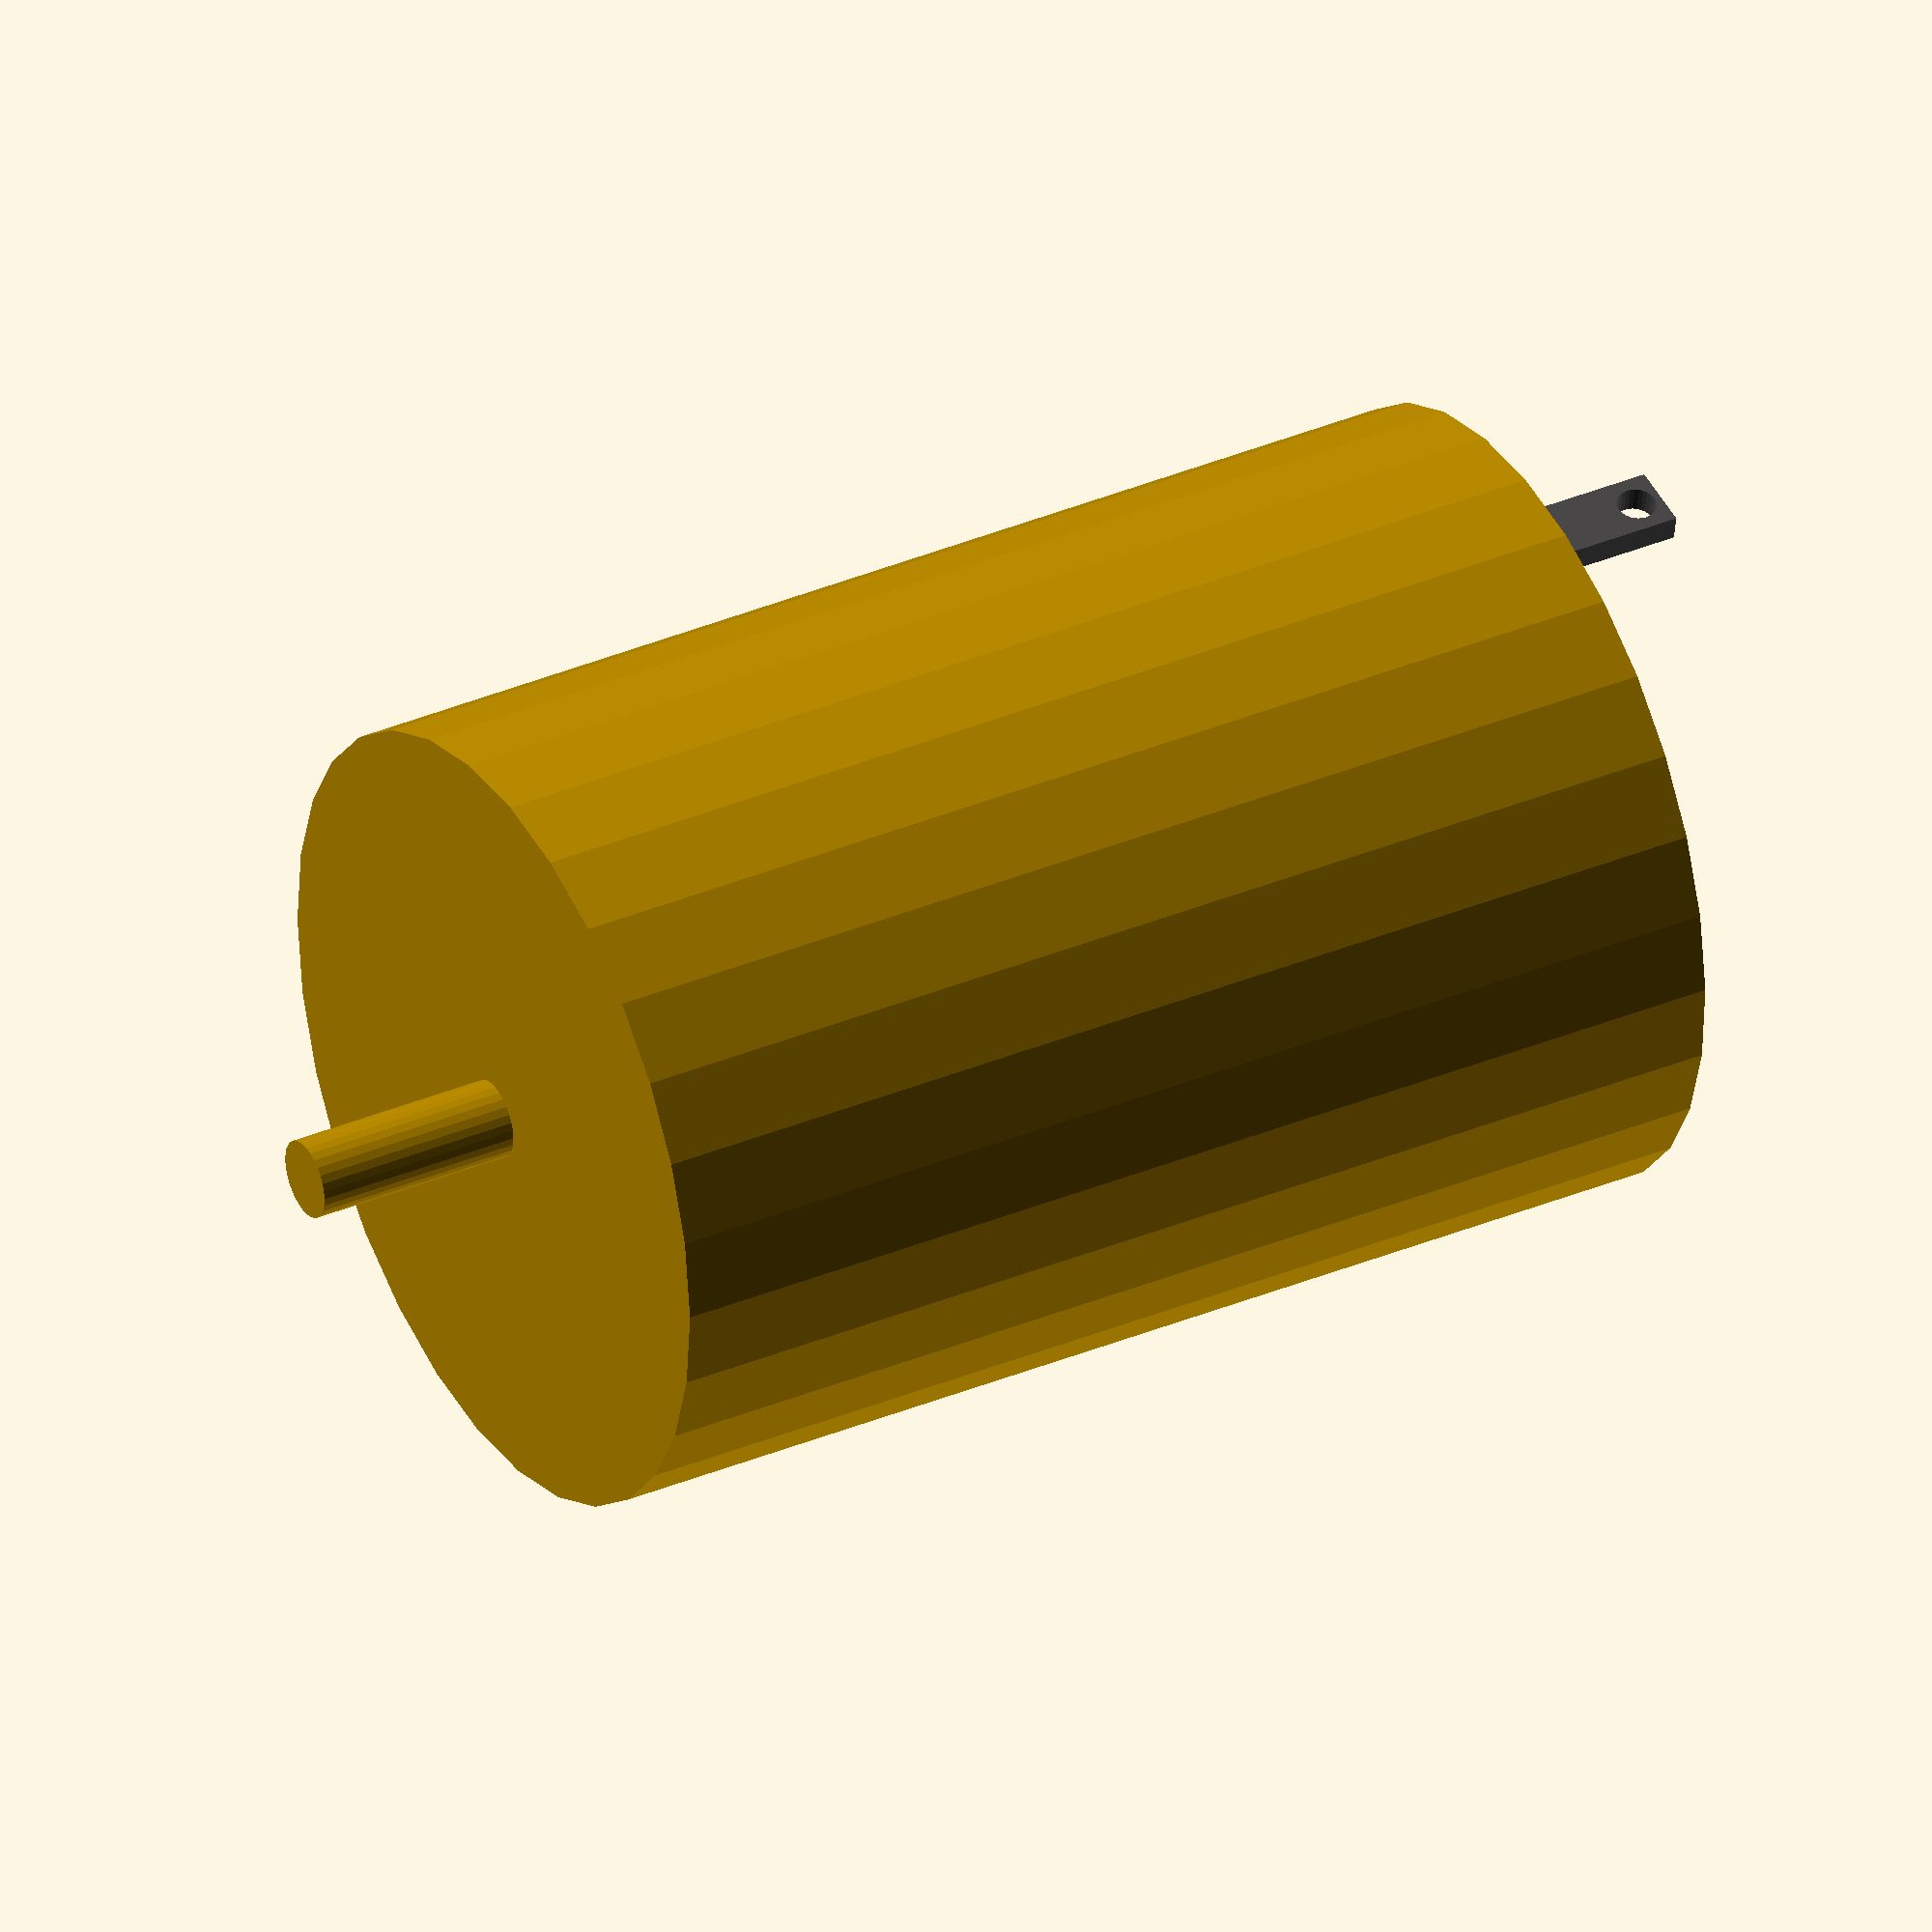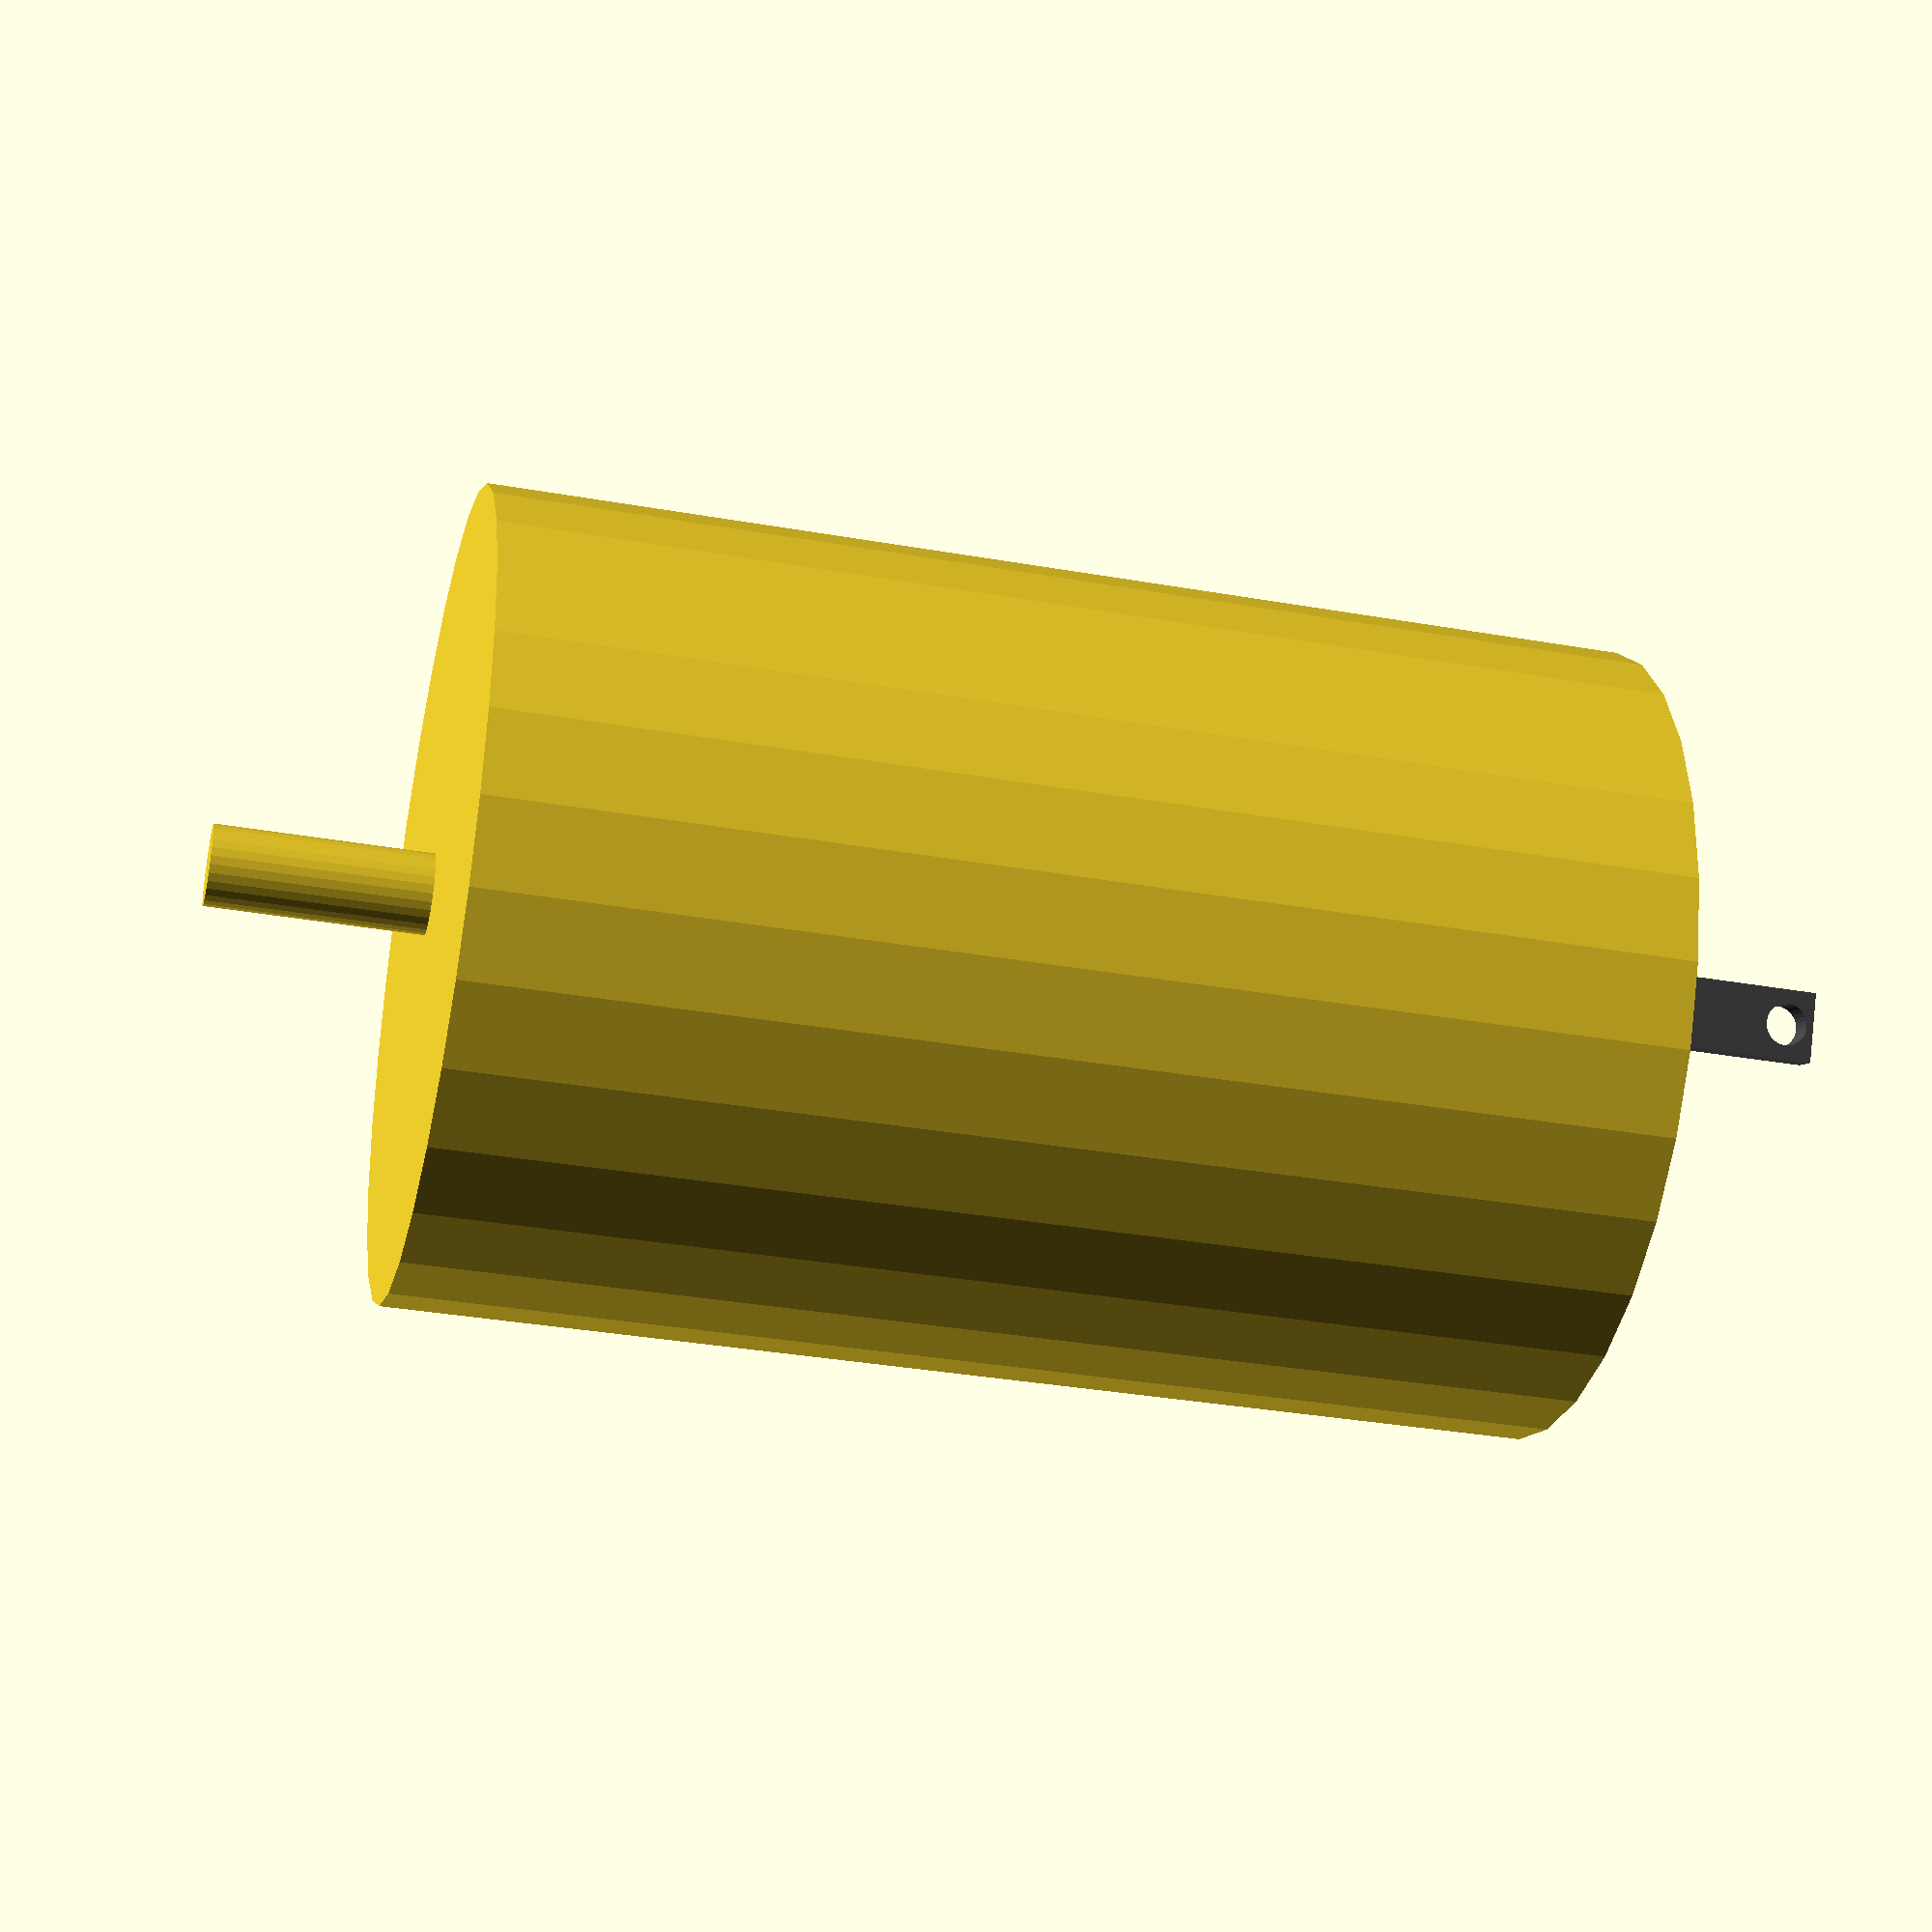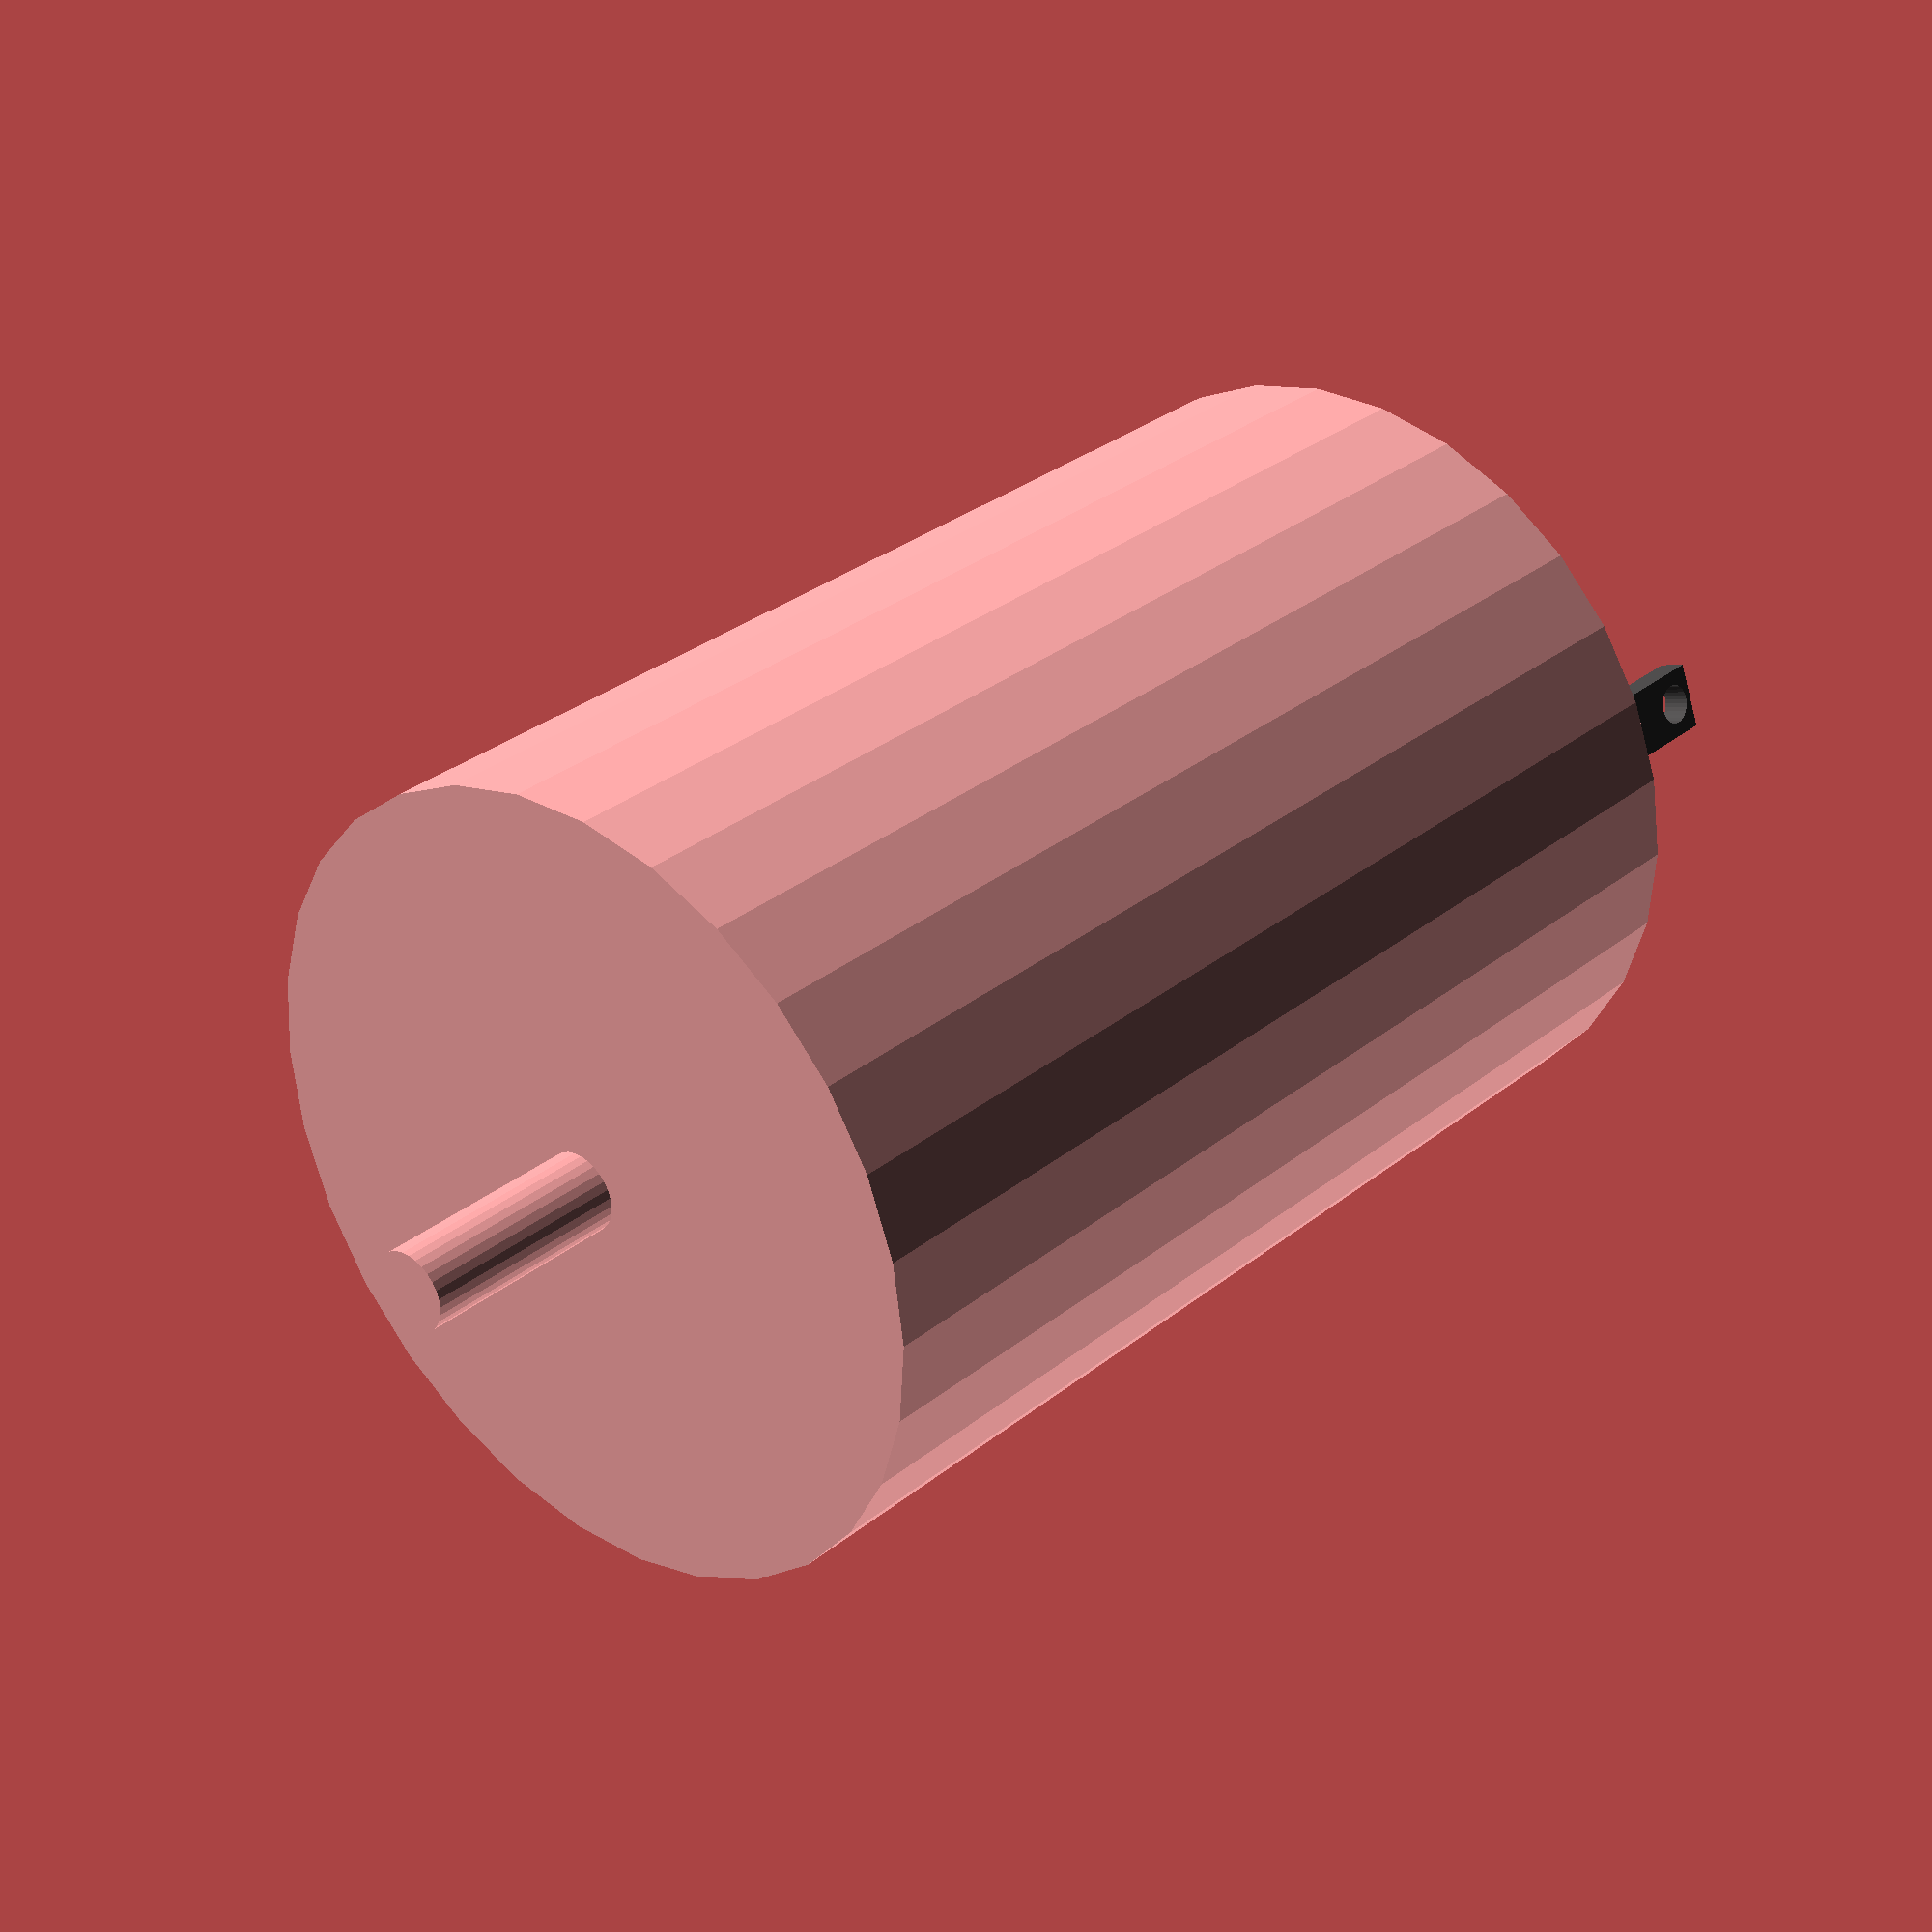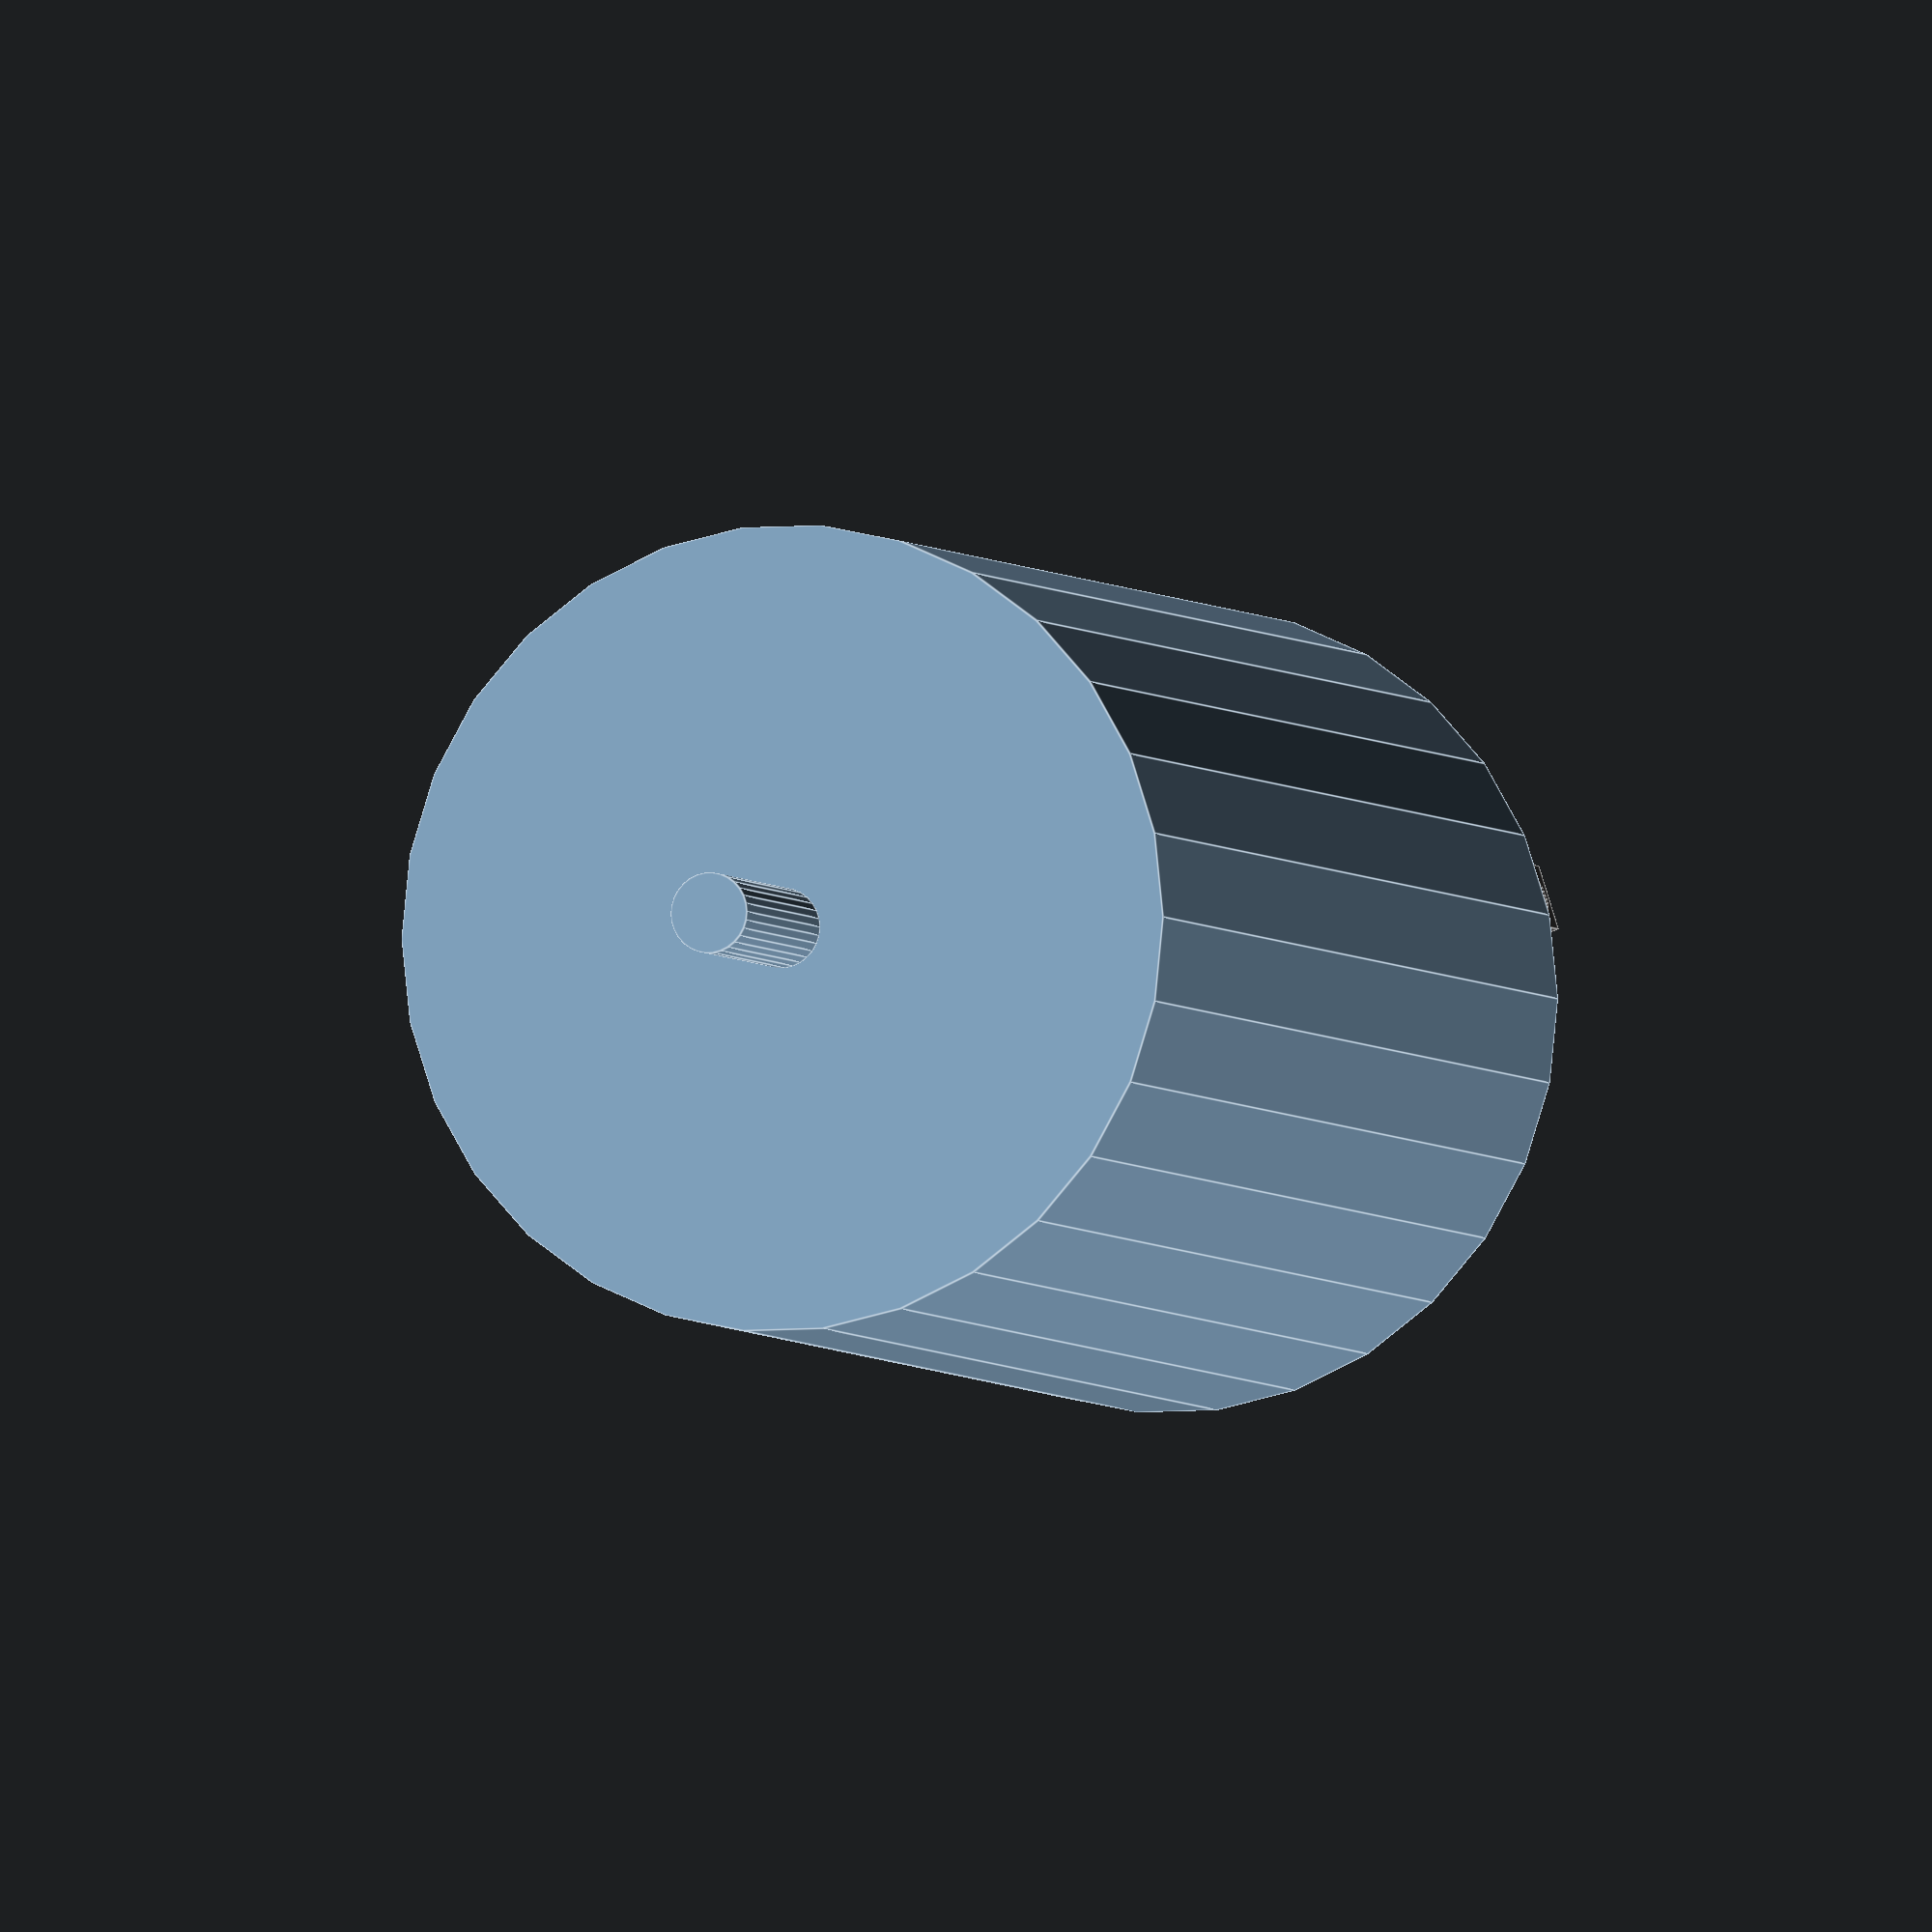
<openscad>
//engine Module

module engine() {
    //Engine parameters
    $fn = 30;
    eng_rad = 15;
    eng_h = 43;
    eng_axle_rad = 1.5;
    eng_axle_h = 8;
    
    module eng_connector() {
        color([76/255, 74/255, 74/255]) difference() {
            cube([2.5,1,6],true);
            translate([0,0,-2]) rotate([90,0,0]) cylinder(d=1.5, h=10, center=true);    
        }    
    }
    
    
    union() {
        translate([0,-(eng_rad-2),-(eng_h/2+2)]) eng_connector();
        translate([0,(eng_rad-2),-(eng_h/2+2)]) eng_connector();
        
        cylinder(r=eng_rad, h=eng_h, center=true);
        translate([0,0,eng_h/2+eng_axle_h/2]) cylinder(r=eng_axle_rad, h=eng_axle_h, center=true);
     }
}

engine();
</openscad>
<views>
elev=144.4 azim=10.8 roll=119.0 proj=o view=wireframe
elev=33.8 azim=116.9 roll=76.5 proj=p view=wireframe
elev=148.8 azim=69.8 roll=138.5 proj=p view=solid
elev=184.3 azim=251.9 roll=160.1 proj=o view=edges
</views>
